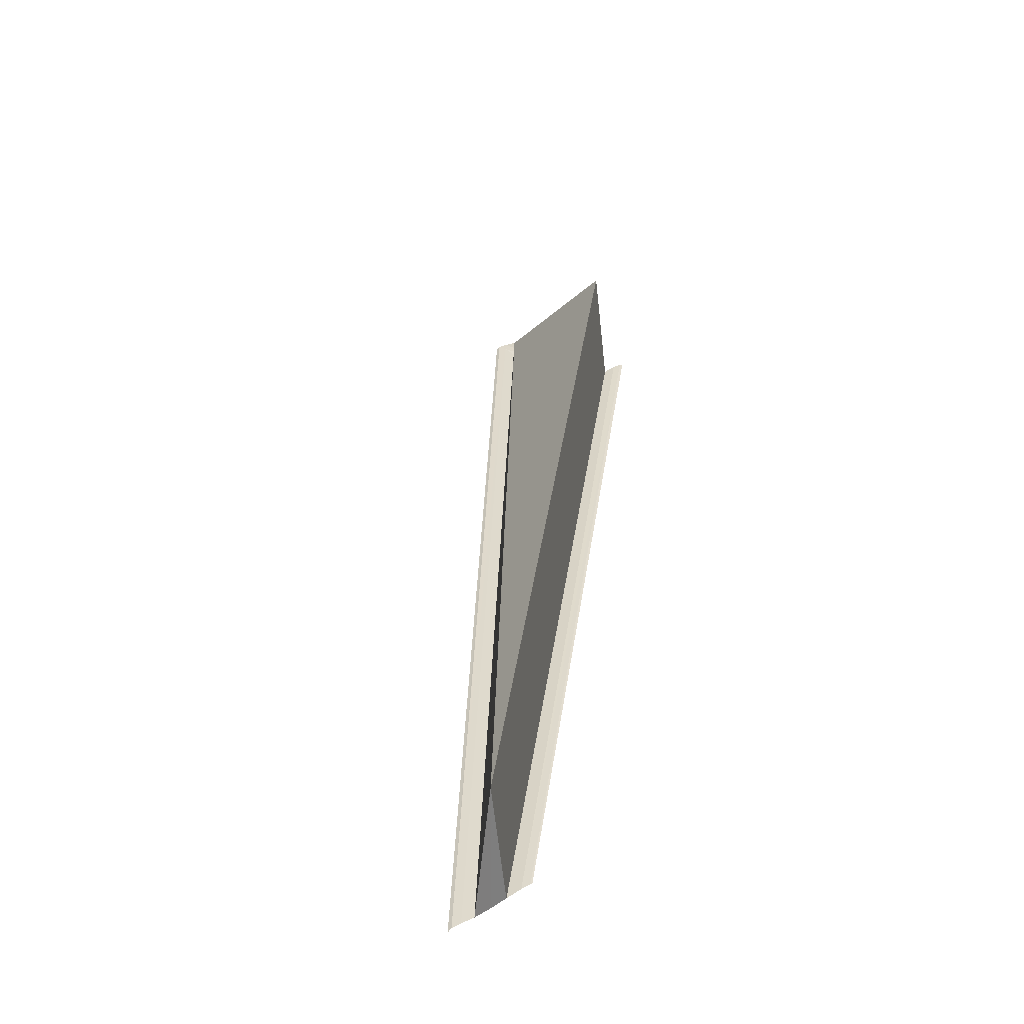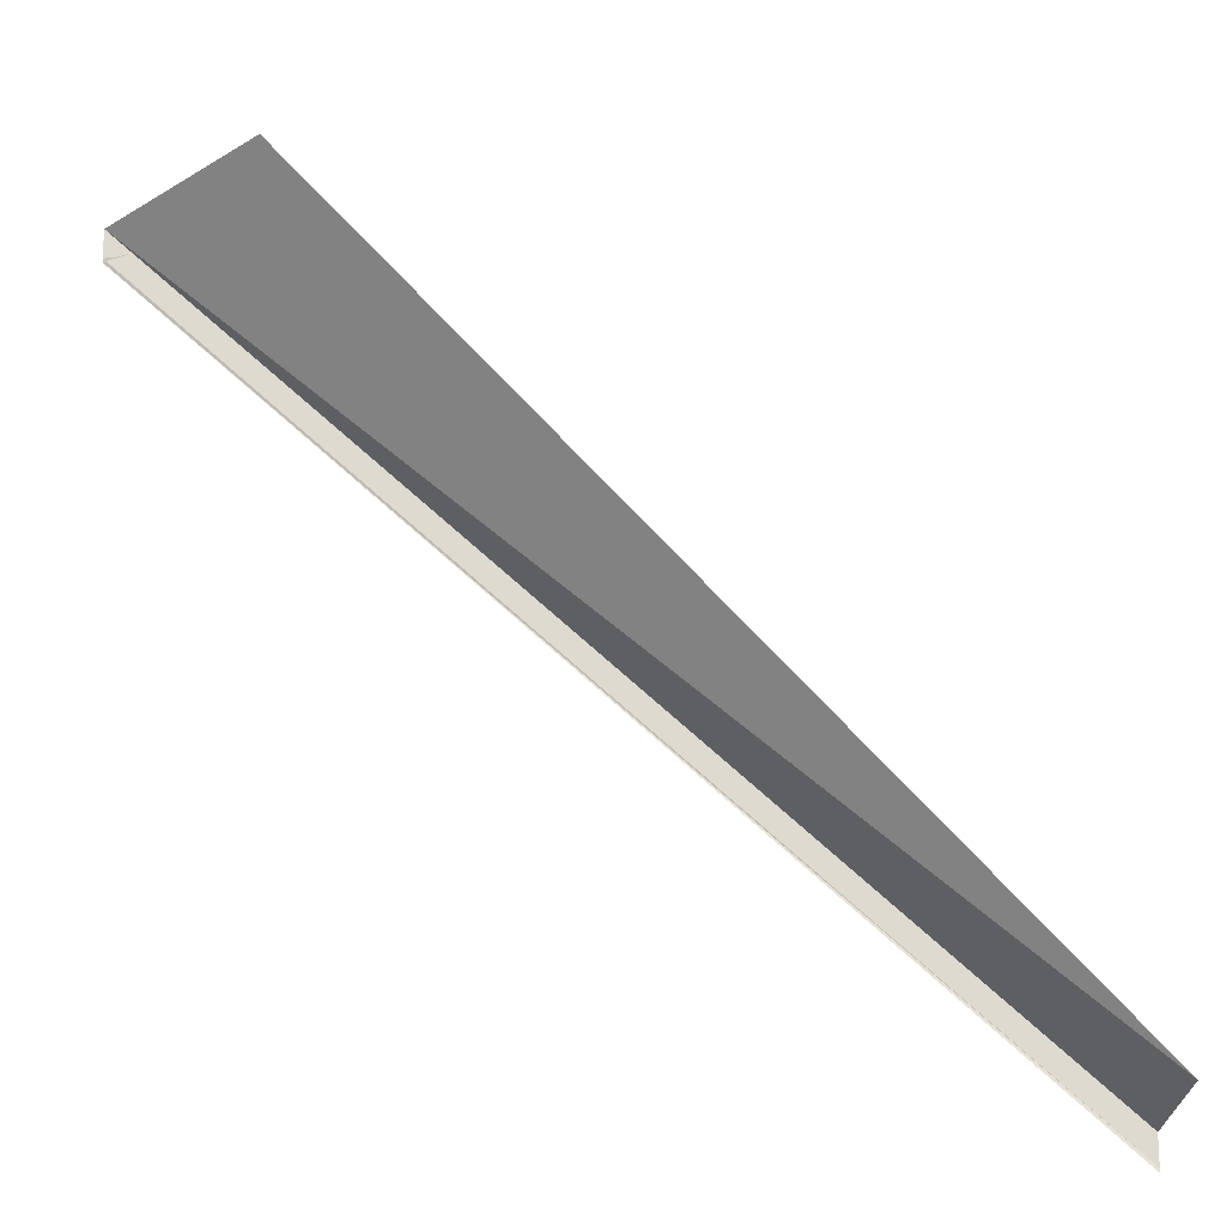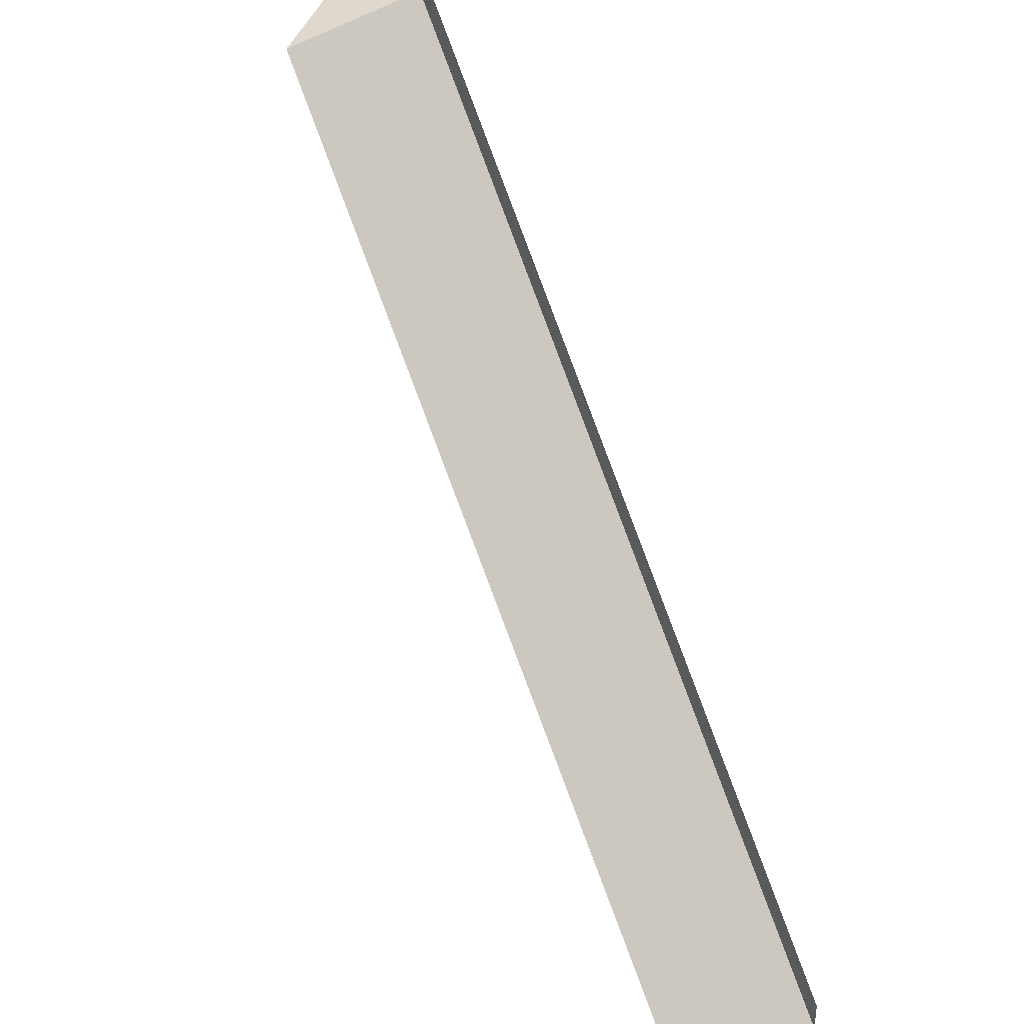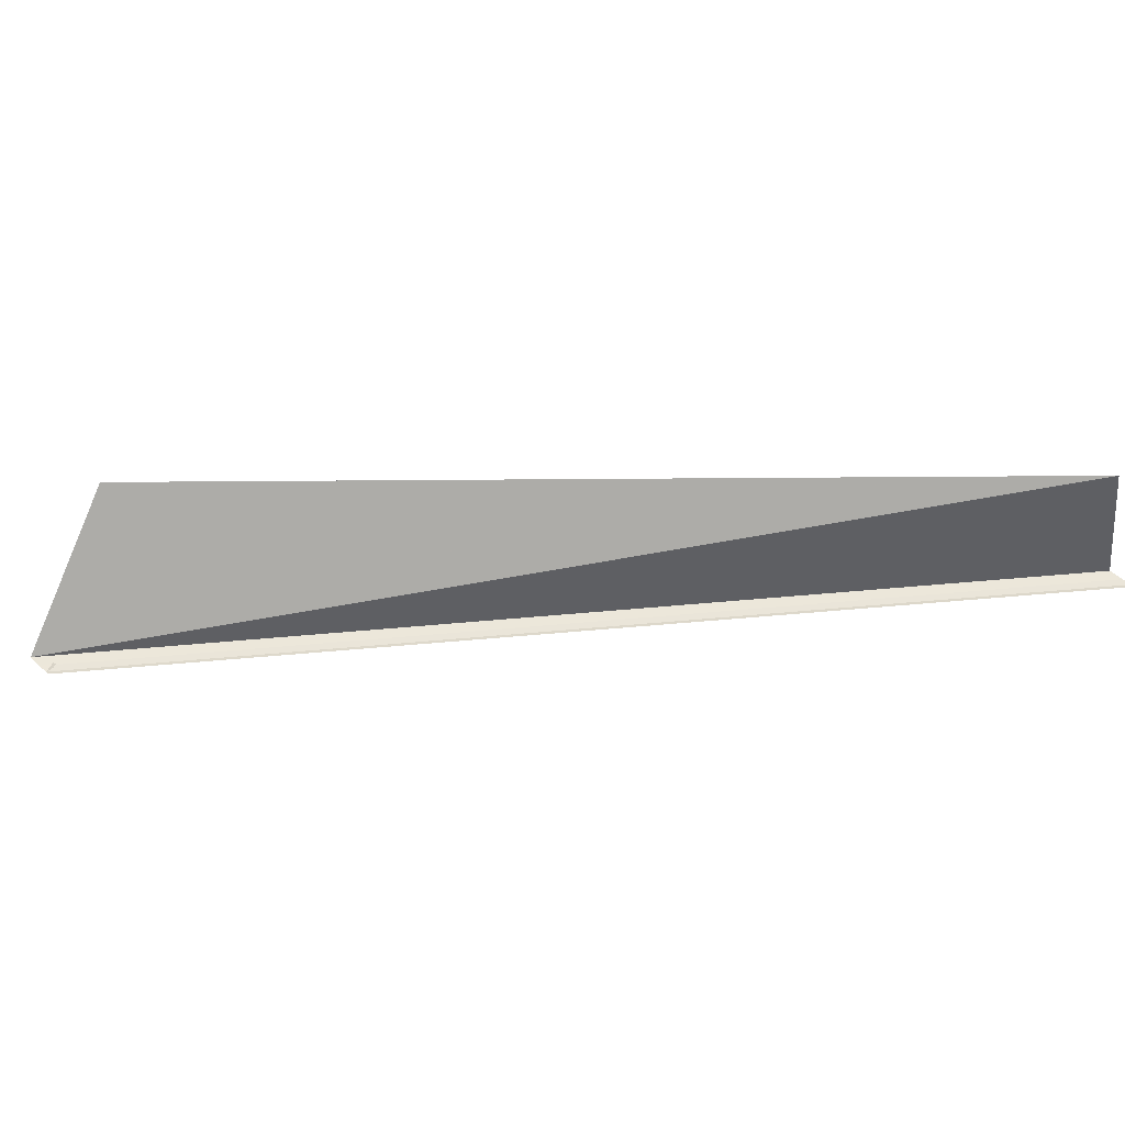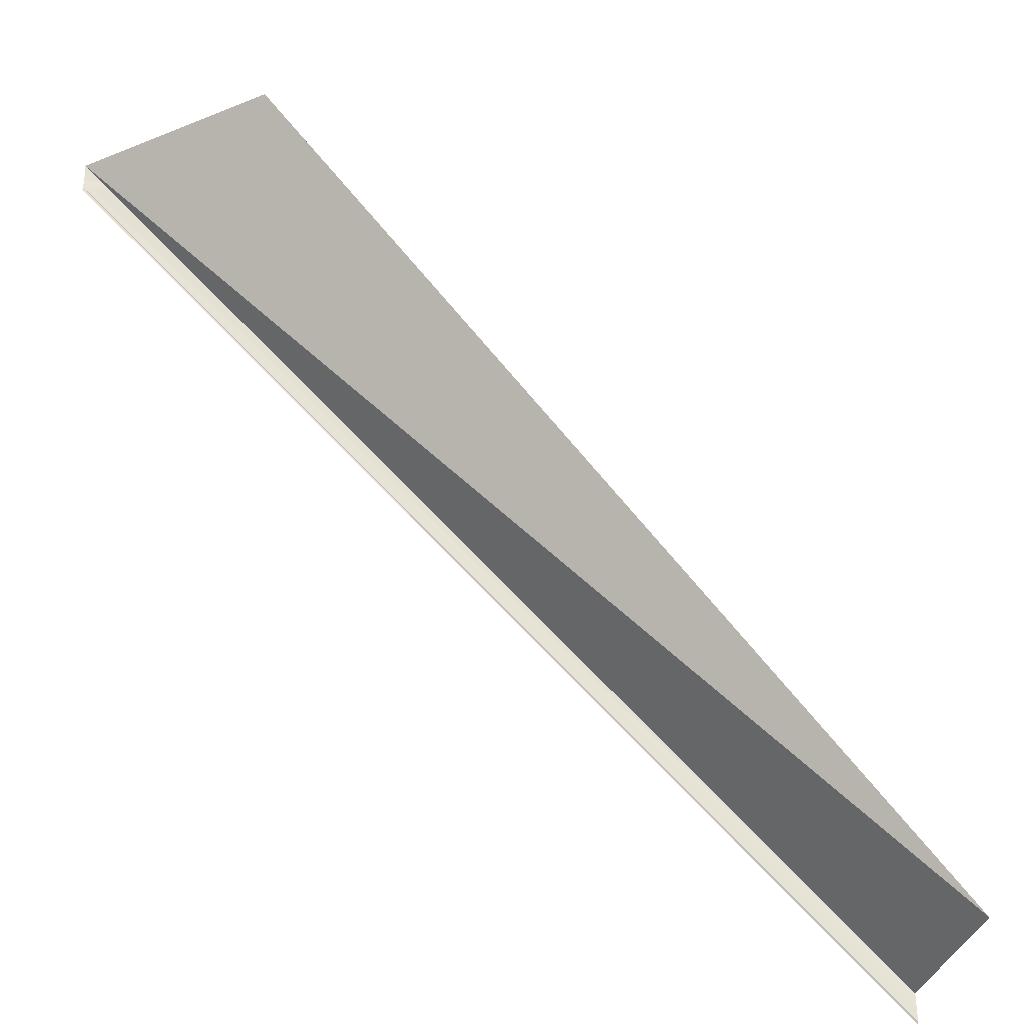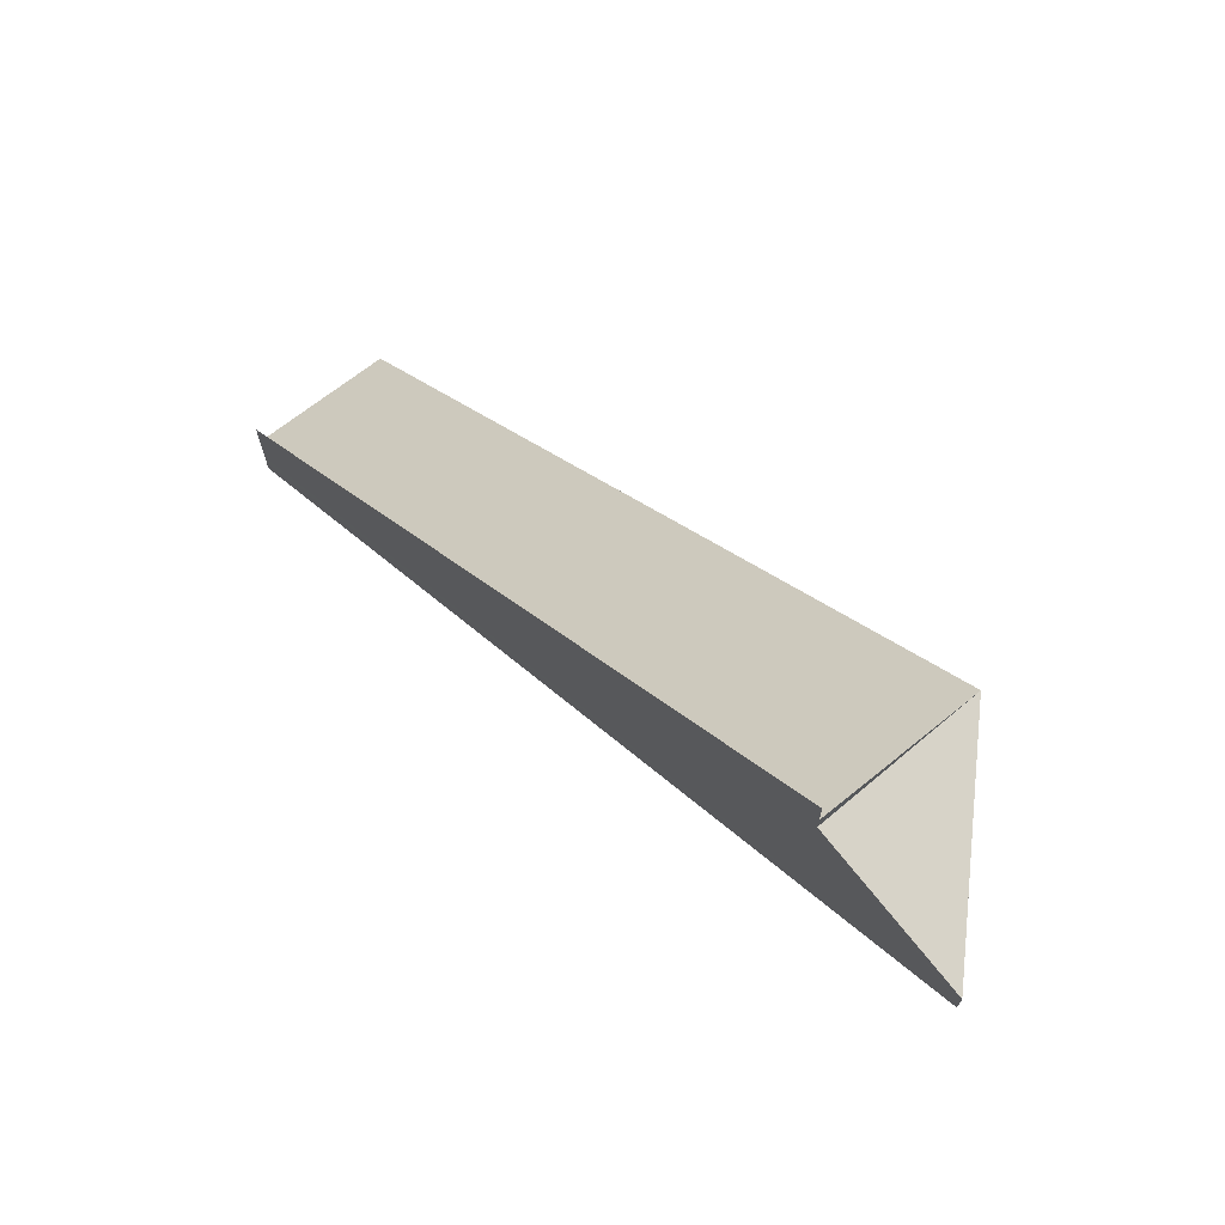
<metadata>
{"format":"obj","ext":"obj","renderer":"f3d","projection":"perspective","resolution":1024,"background":"white","views":[{"elev":31.9,"azim":-129.5,"up":"+Y"},{"elev":-17.7,"azim":177.8,"up":"+Z"},{"elev":39.8,"azim":-121.3,"up":"+Z"},{"elev":52.4,"azim":132.9,"up":"+Y"},{"elev":-32.8,"azim":159.6,"up":"+Z"},{"elev":72.5,"azim":49.7,"up":"+Z"}]}
</metadata>
<code>
o 9109
v 2243 1871 8.954
v 2243 1871 8.952
v 2243 1871 9.007
v 2243 1871 8.955
v 2243 1871 8.954
v 2243 1871 8.956
v 2243 1871 9.009
v 2243 1871 8.957
v 2243 1871 8.957
v 2243 1871 9.01
v 2243 1871 8.957
v 2243 1871 9.01
v 2243 1871 8.955
v 2243 1871 9.008
v 2243 1871 8.956
v 2243 1871 8.954
v 2243 1871 9.007
v 2243 1871 8.952
v 2243 1871 9.005
v 2243 1871 9.004
v 2243 1871 8.956
v 2243 1871 9.009
v 2243 1871 9.01
v 2243 1871 8.957
v 2243 1871 8.957
v 2243 1871 8.957
v 2243 1871 9.01
v 2243 1871 8.951
v 2243 1871 8.95
v 2243 1871 8.95
v 2243 1871 9.003
v 2243 1871 8.95
v 2243 1871 9.003
v 2243 1871 9.007
v 2243 1871 9.003
v 2243 1871 9.005
v 2243 1871 9.005
v 2243 1871 9.007
v 2243 1871 9.005
v 2243 1871 8.954
v 2243 1871 8.954
v 2243 1871 8.952
v 2243 1871 8.952
v 2243 1871 8.954
v 2243 1871 8.951
v 2243 1871 8.951
v 2243 1871 9.004
v 2243 1871 9.003
v 2243 1871 8.95
v 2243 1871 8.95
v 2243 1871 9.003
v 2243 1871 9.004
v 2243 1871 9.007
v 2243 1871 9.005
v 2243 1871 8.95
v 2243 1871 9.003
v 2243 1871 9.007
v 2243 1871 9.008
v 2243 1871 8.955
v 2243 1871 9.007
v 2243 1871 8.954
v 2243 1871 8.955
f 1 2 3
f 1 4 5
f 6 4 7
f 6 8 7
f 9 8 10
f 10 11 12
f 7 11 12
f 13 1 14
f 13 15 14
f 14 16 17
f 17 18 19
f 20 18 19
f 14 21 22
f 23 21 22
f 24 15 23
f 24 25 23
f 23 26 27
f 28 2 20
f 28 29 20
f 30 29 31
f 31 32 33
f 20 32 33
f 34 35 31
f 34 35 20
f 34 36 20
f 34 37 38
f 39 40 38
f 41 40 42
f 43 44 39
f 43 45 39
f 39 46 47
f 48 46 47
f 49 45 48
f 49 50 48
f 34 51 48
f 34 52 48
f 53 52 54
f 48 55 56
f 34 57 58
f 7 59 58
f 60 59 58
f 61 62 60

</code>
